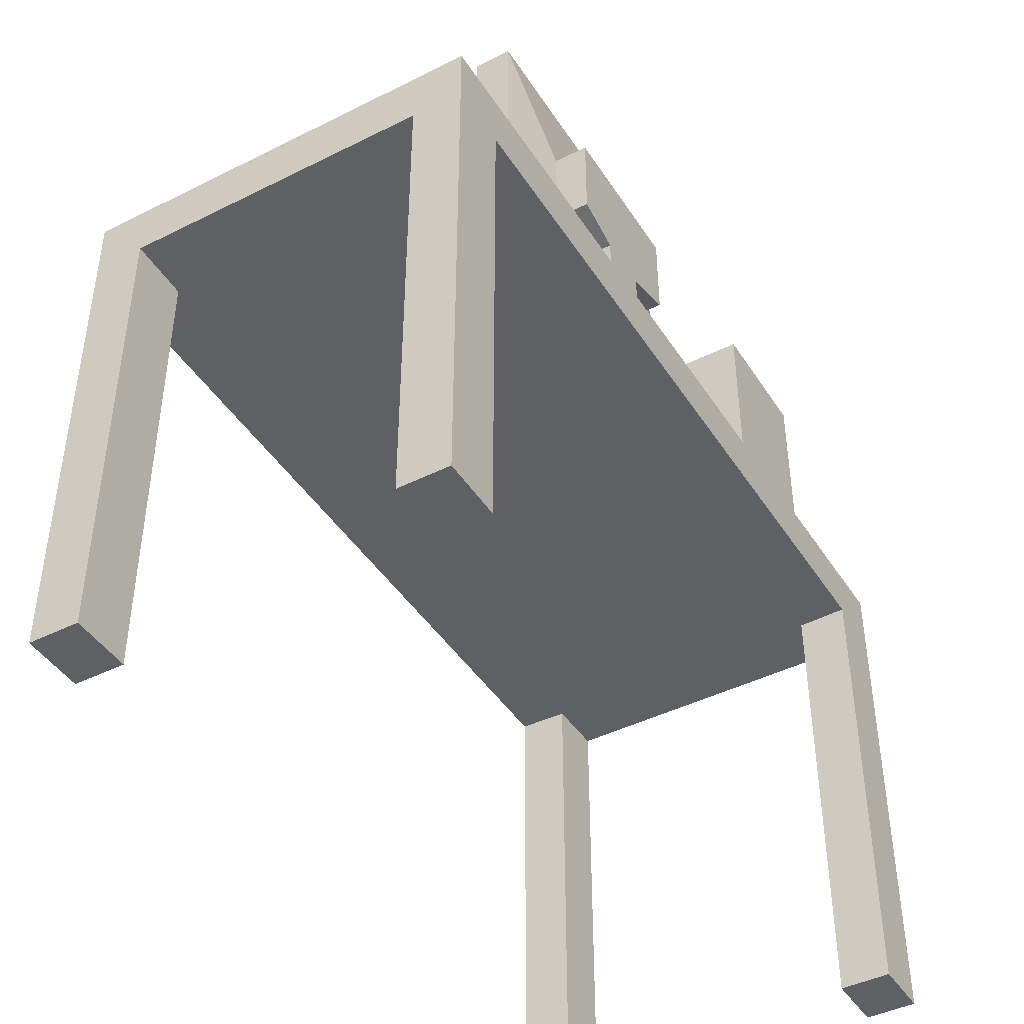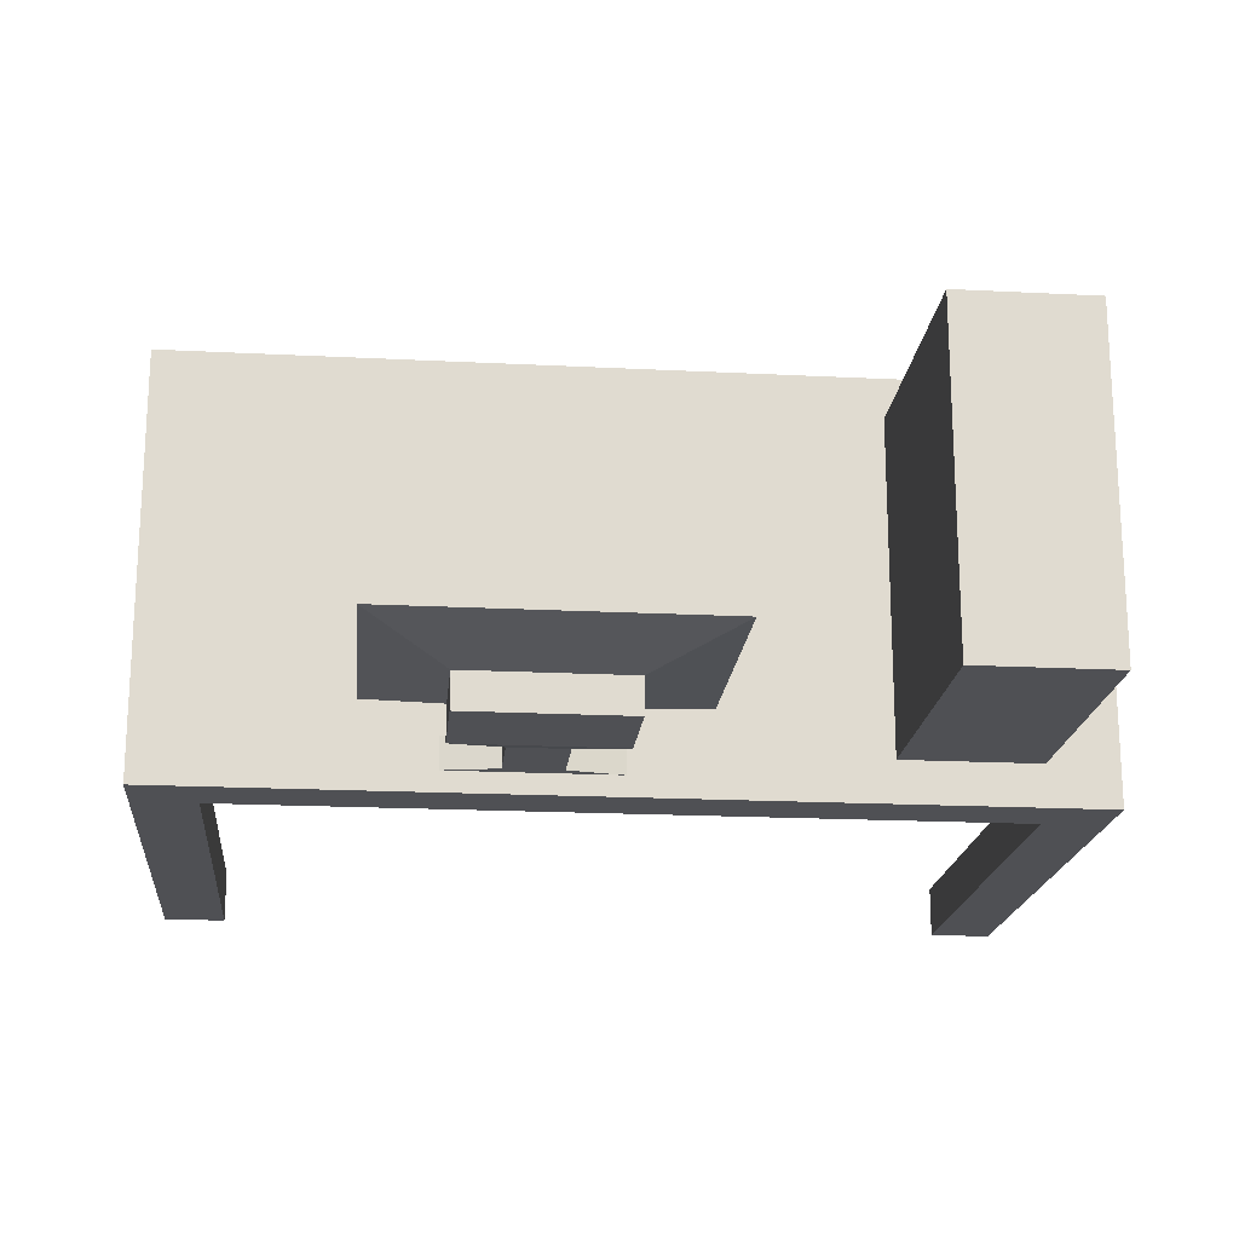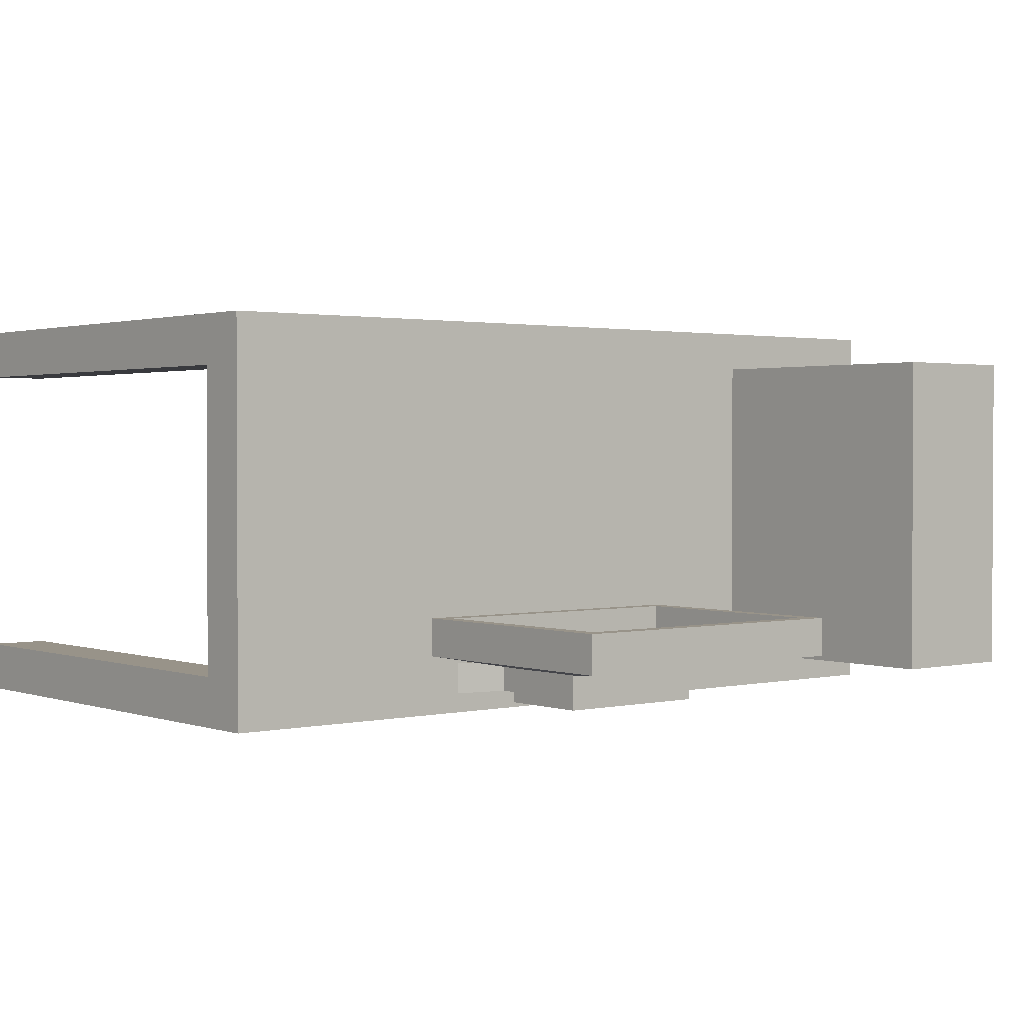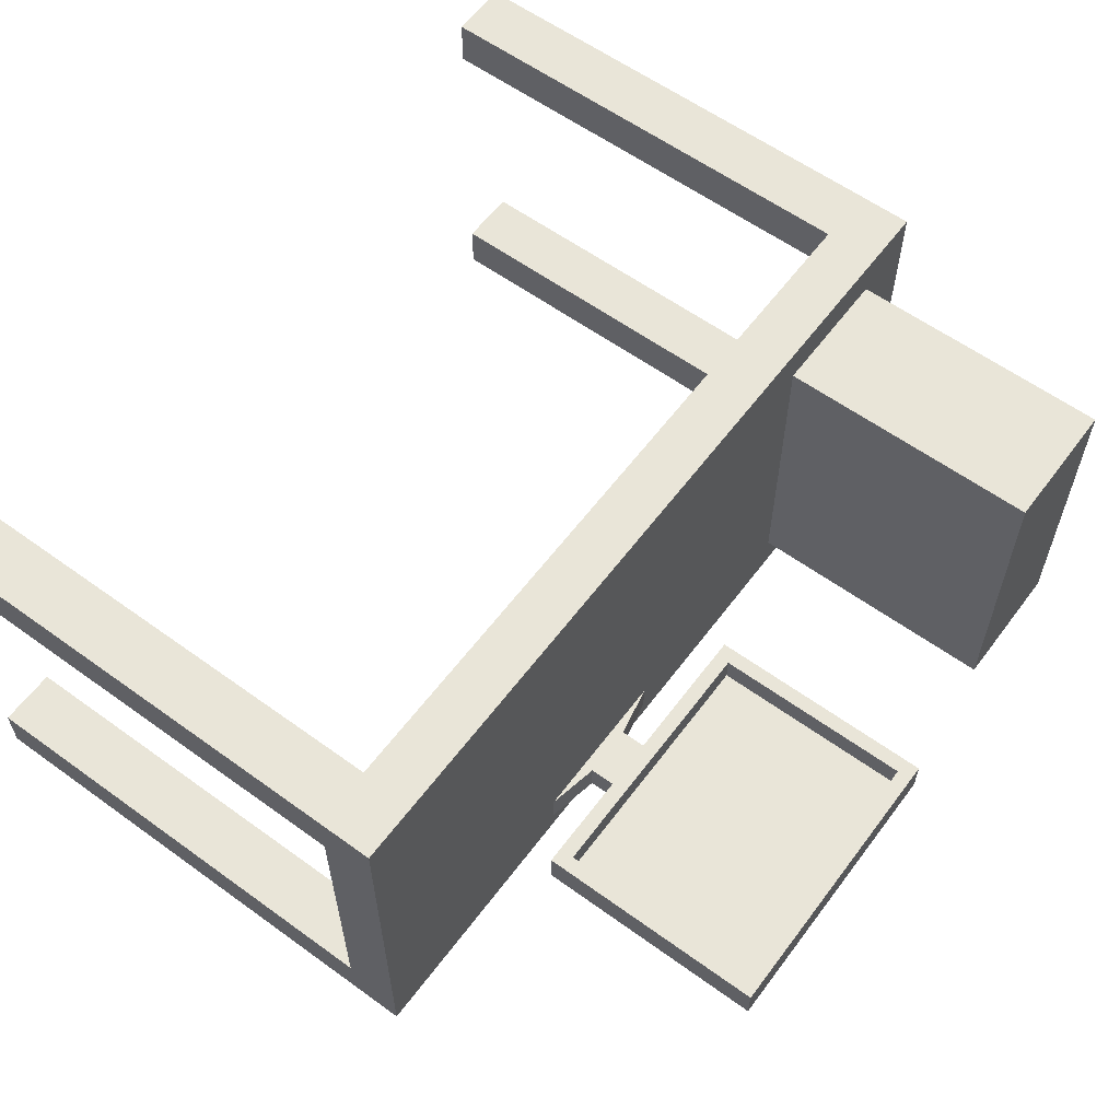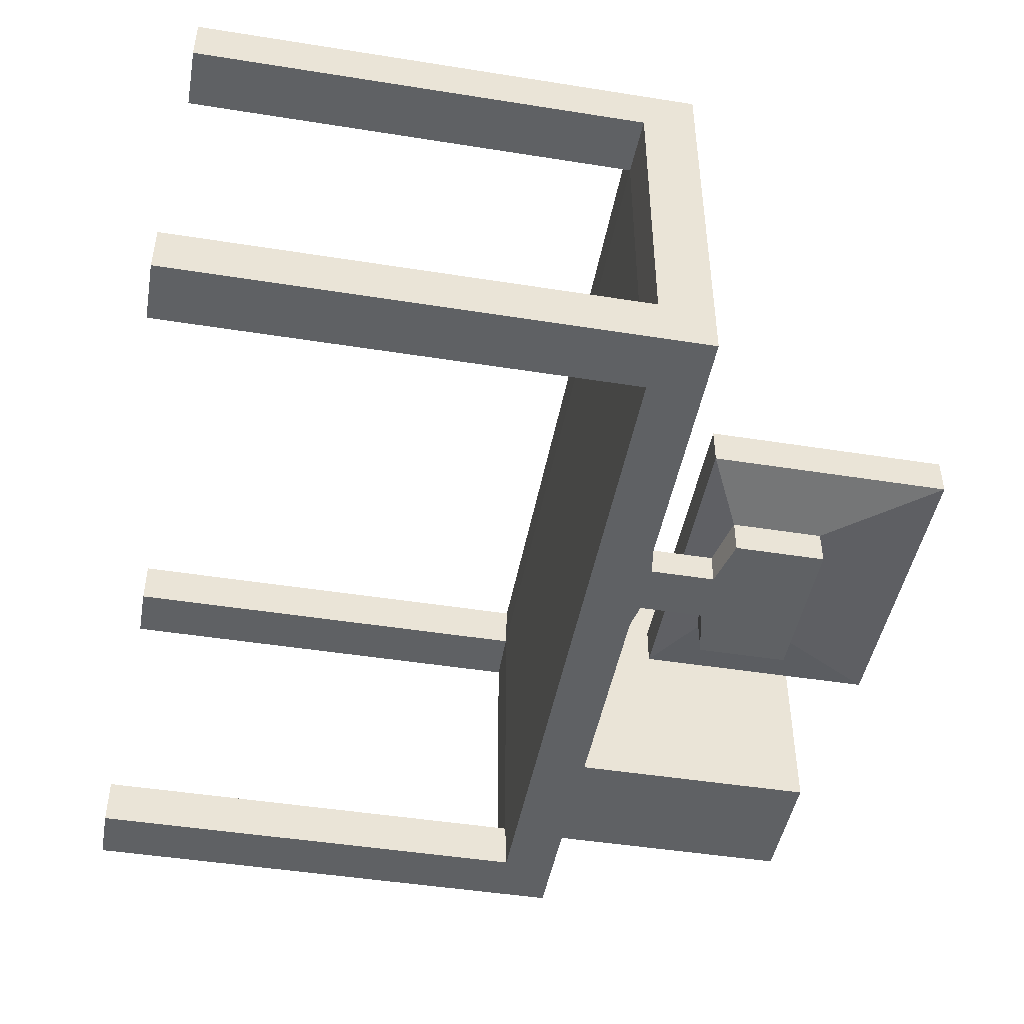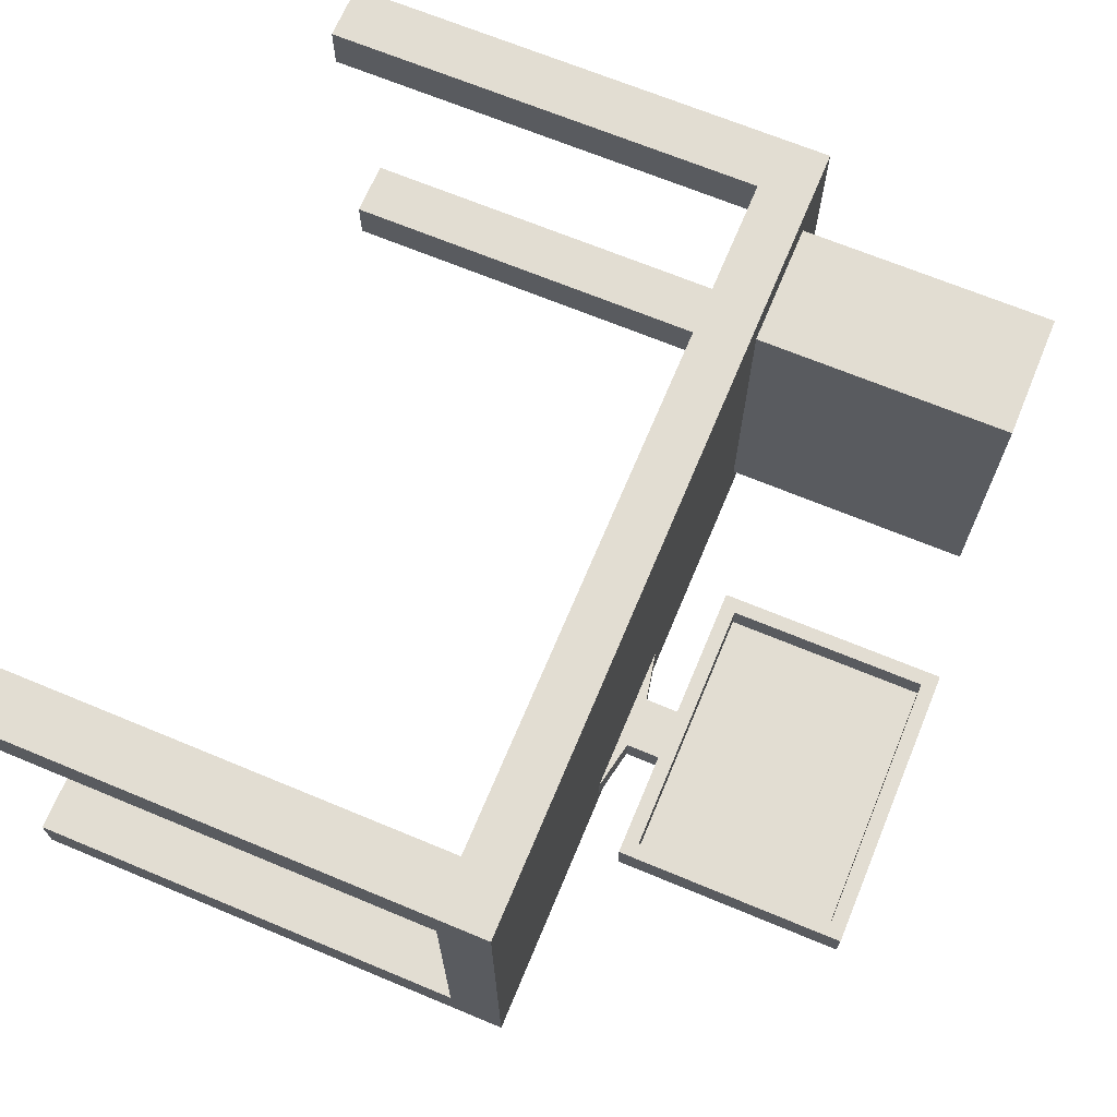
<metadata>
{"format":"obj","ext":"obj","renderer":"f3d","projection":"perspective","resolution":1024,"background":"white","views":[{"elev":-43.8,"azim":120.5,"up":"+Y"},{"elev":-19.1,"azim":174.5,"up":"+Z"},{"elev":1.6,"azim":140.8,"up":"+Z"},{"elev":59.7,"azim":126.6,"up":"+Z"},{"elev":-46.3,"azim":79.7,"up":"+Z"},{"elev":68.2,"azim":112.6,"up":"+Z"}]}
</metadata>
<code>
o Cube_Cube.002
v -0.75 0 0.35
v -0.75 0.9065 0.35
v -0.75 0 -0.35
v -0.75 0.9065 -0.35
v 0.75 0 0.35
v 0.75 0.9065 0.35
v 0.75 0 -0.35
v 0.75 0.9065 -0.35
v -0.6446 0.9065 -0.35
v 0.6446 0.9065 -0.35
v 0.6446 0 -0.35
v -0.6446 0 -0.35
v 0.6446 0.9065 0.35
v -0.6446 0.9065 0.35
v -0.6446 0 0.35
v 0.6446 0 0.35
v -0.75 0.9065 0.2636
v -0.75 0.9065 -0.2636
v -0.75 0 -0.2636
v -0.75 0 0.2636
v 0.75 0.9065 -0.2636
v 0.75 0.9065 0.2636
v 0.75 0 0.2636
v 0.75 0 -0.2636
v 0.6446 0.9065 -0.2636
v 0.6446 0.9065 0.2636
v -0.6446 0.9065 -0.2636
v -0.6446 0.9065 0.2636
v -0.6446 0 -0.2636
v -0.6446 0 0.2636
v 0.6446 0 -0.2636
v 0.6446 0 0.2636
v -0.75 0.8112 0.35
v -0.75 0.8112 -0.35
v 0.75 0.8112 -0.35
v 0.75 0.8112 0.35
v 0.6446 0.8112 0.35
v -0.6446 0.8112 0.35
v -0.6446 0.8112 -0.35
v 0.6446 0.8112 -0.35
v 0.75 0.8112 -0.2636
v 0.75 0.8112 0.2636
v -0.75 0.8112 0.2636
v -0.75 0.8112 -0.2636
v -0.6446 0.8088 -0.2636
v -0.6446 0.8088 0.2636
v 0.6446 0.8088 -0.2636
v 0.6446 0.8088 0.2636
v -0.6326 0.8986 0.2805
v -0.6326 1.37 0.2805
v -0.6326 0.8986 -0.2805
v -0.6326 1.37 -0.2805
v -0.4017 0.8986 0.2805
v -0.4017 1.37 0.2805
v -0.4017 0.8986 -0.2805
v -0.4017 1.37 -0.2805
v -0.1152 0.9938 -0.1698
v -0.1152 1.412 -0.1698
v -0.1152 0.9938 -0.2354
v -0.1152 1.412 -0.2354
v 0.4132 0.9938 -0.1698
v 0.4132 1.412 -0.1698
v 0.4132 0.9938 -0.2354
v 0.4132 1.412 -0.2354
v 0.01422 1.217 -0.2591
v 0.01422 1.058 -0.2591
v 0.2838 1.217 -0.2591
v 0.2838 1.058 -0.2591
v 0.01422 1.217 -0.3184
v 0.01422 1.058 -0.3184
v 0.2838 1.217 -0.3184
v 0.2838 1.058 -0.3184
v 0.1968 1.038 -0.2616
v 0.1012 1.038 -0.2616
v 0.1968 1.038 -0.3159
v 0.1012 1.038 -0.3159
v 0.1968 0.9251 -0.2616
v 0.1012 0.9251 -0.2616
v 0.1968 0.9251 -0.3159
v 0.1012 0.9251 -0.3159
v 0.3636 0.8915 -0.2616
v -0.0656 0.8915 -0.2616
v 0.3636 0.8915 -0.3159
v -0.0656 0.8915 -0.3159
v -0.08821 1.021 -0.1698
v -0.08821 1.385 -0.1698
v 0.3862 1.385 -0.1698
v 0.3862 1.021 -0.1698
v -0.08821 1.021 -0.2186
v -0.08821 1.385 -0.2186
v 0.3862 1.385 -0.2186
v 0.3862 1.021 -0.2186
f 44 34 3 19
f 40 35 7 11
f 42 36 5 23
f 38 33 1 15
f 31 11 7 24
f 27 9 4 18
f 21 8 10 25
f 25 10 9 27
f 19 3 12 29
f 44 45 46 43
f 36 37 16 5
f 42 23 32 48
f 34 39 12 3
f 29 45 44 19
f 45 29 12 39
f 30 20 43 46
f 1 20 30 15
f 46 38 15 30
f 13 26 28 14
f 26 25 27 28
f 6 22 26 13
f 22 21 25 26
f 14 28 17 2
f 28 27 18 17
f 16 32 23 5
f 47 40 11 31
f 35 41 24 7
f 48 32 16 37
f 33 43 20 1
f 41 47 31 24
f 17 18 44 43
f 2 17 43 33
f 21 22 42 41
f 8 21 41 35
f 9 10 40 39
f 4 9 39 34
f 13 14 38 37
f 6 13 37 36
f 14 2 33 38
f 22 6 36 42
f 10 8 35 40
f 18 4 34 44
f 47 45 39 40
f 41 42 48 47
f 37 38 46 48
f 46 45 47 48
f 50 52 51 49
f 52 56 55 51
f 56 54 53 55
f 54 50 49 53
f 49 51 55 53
f 54 56 52 50
f 58 60 59 57
f 59 60 65 66
f 64 62 61 63
f 58 57 85 86
f 57 59 63 61
f 62 64 60 58
f 65 67 71 69
f 64 63 68 67
f 63 59 66 68
f 60 64 67 65
f 69 71 72 70
f 67 68 72 71
f 66 65 69 70
f 66 70 76 74
f 74 76 80 78
f 70 72 75 76
f 68 66 74 73
f 72 68 73 75
f 79 77 81 83
f 76 75 79 80
f 75 73 77 79
f 73 74 78 77
f 81 82 84 83
f 77 78 82 81
f 78 80 84 82
f 80 79 83 84
f 85 88 92 89
f 57 61 88 85
f 62 58 86 87
f 61 62 87 88
f 91 90 89 92
f 88 87 91 92
f 87 86 90 91
f 86 85 89 90

</code>
